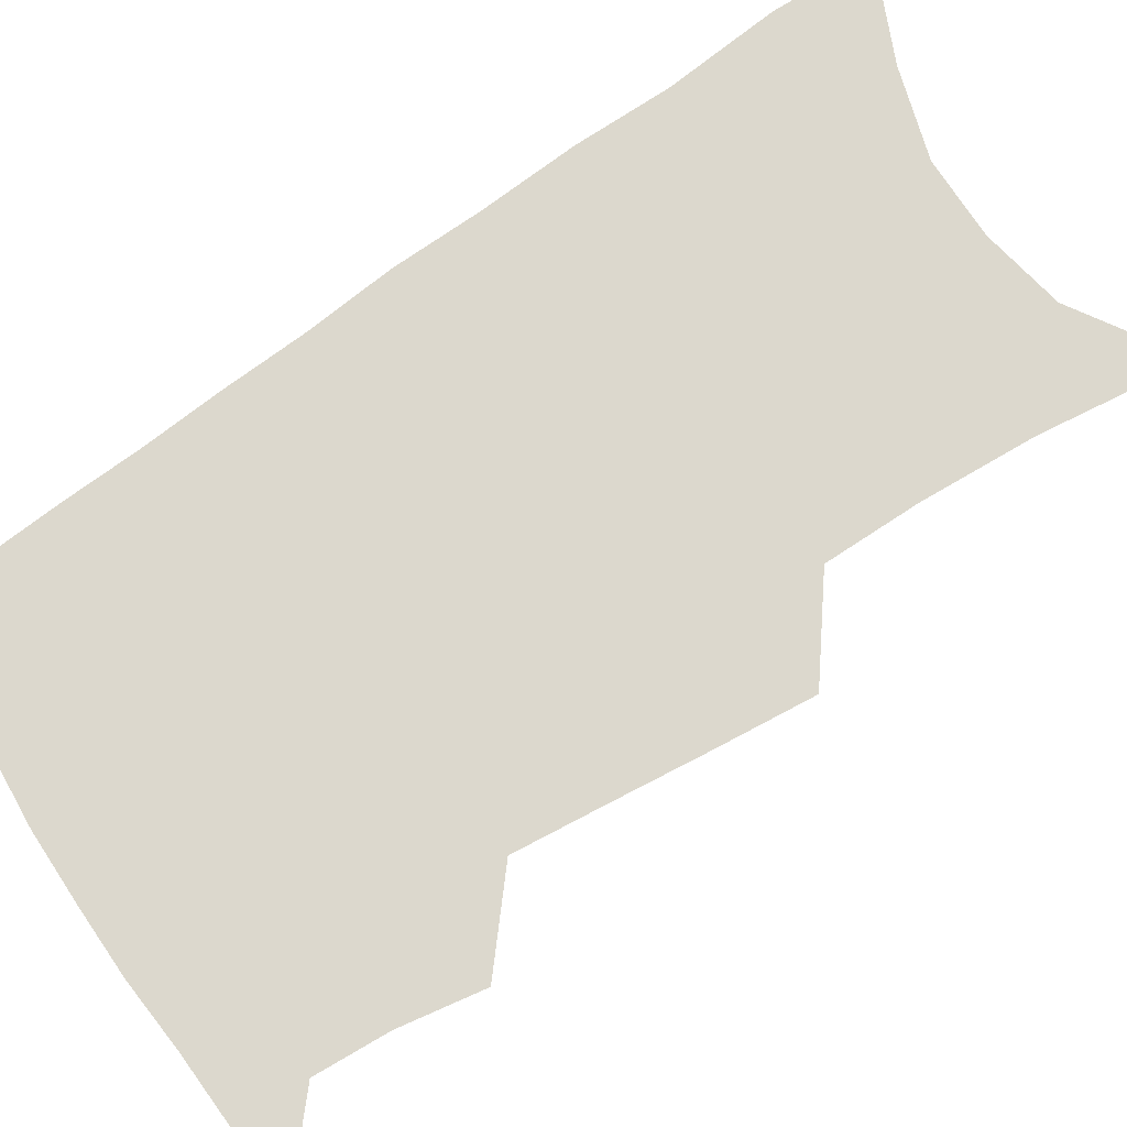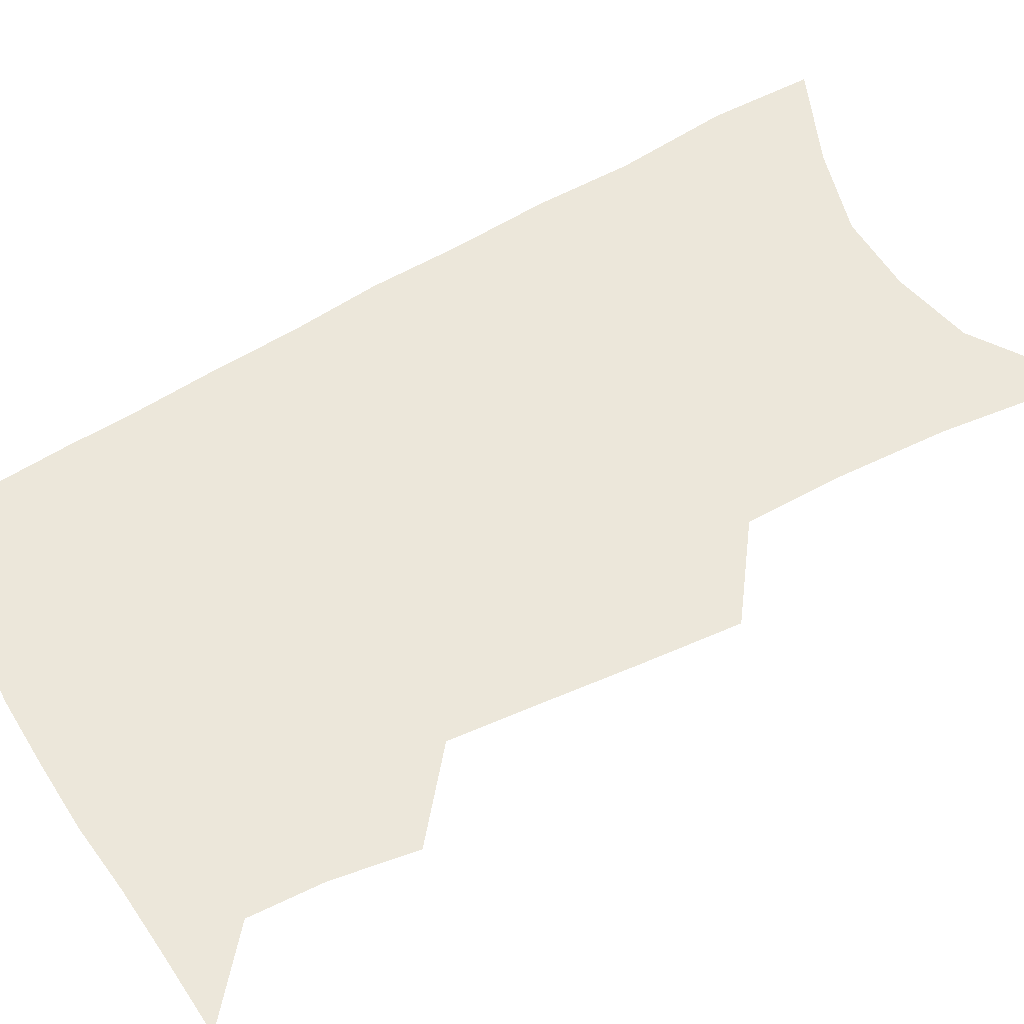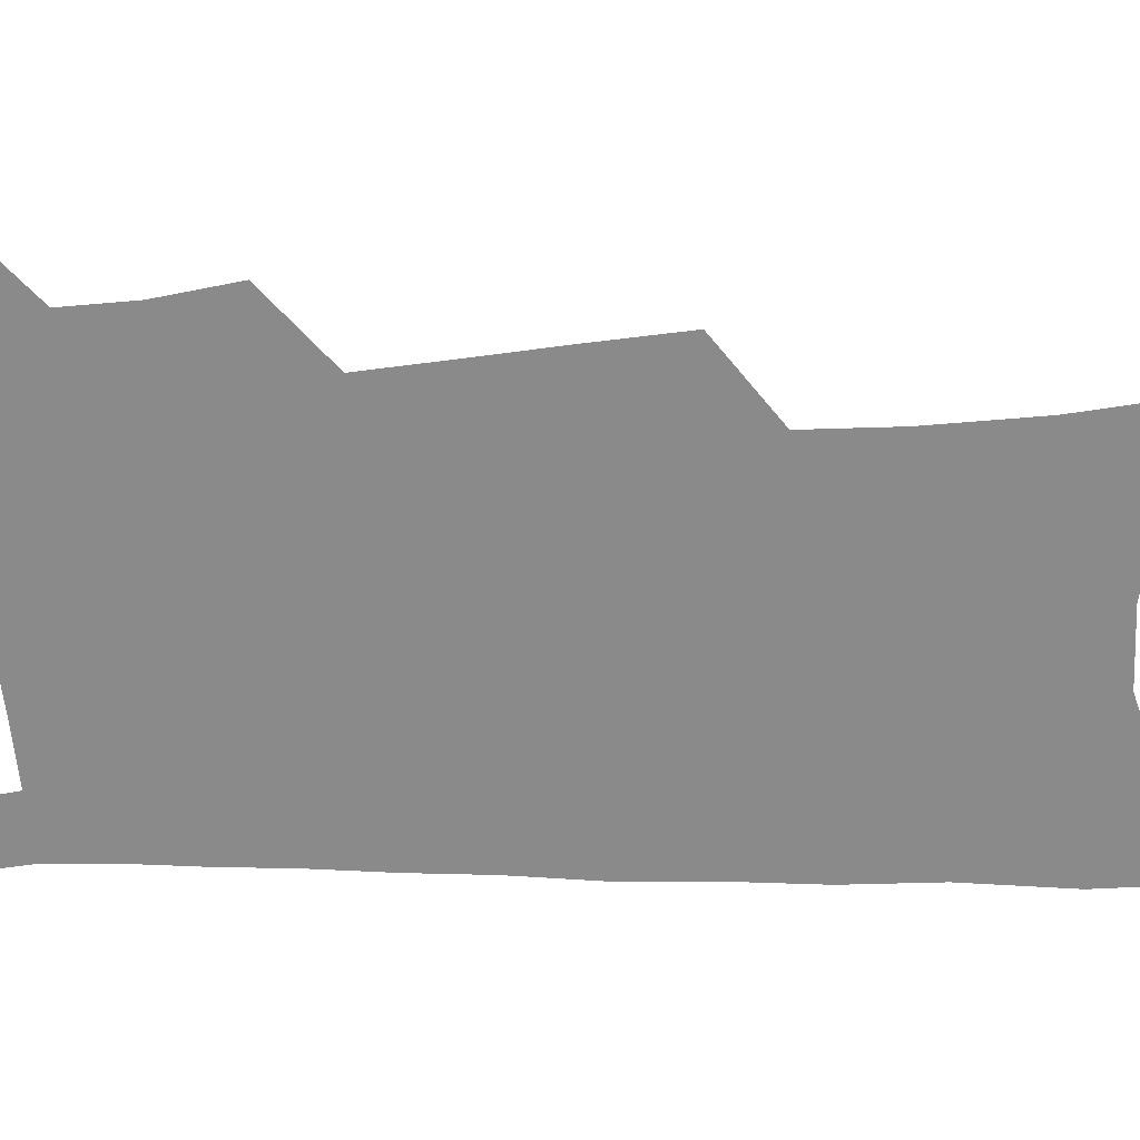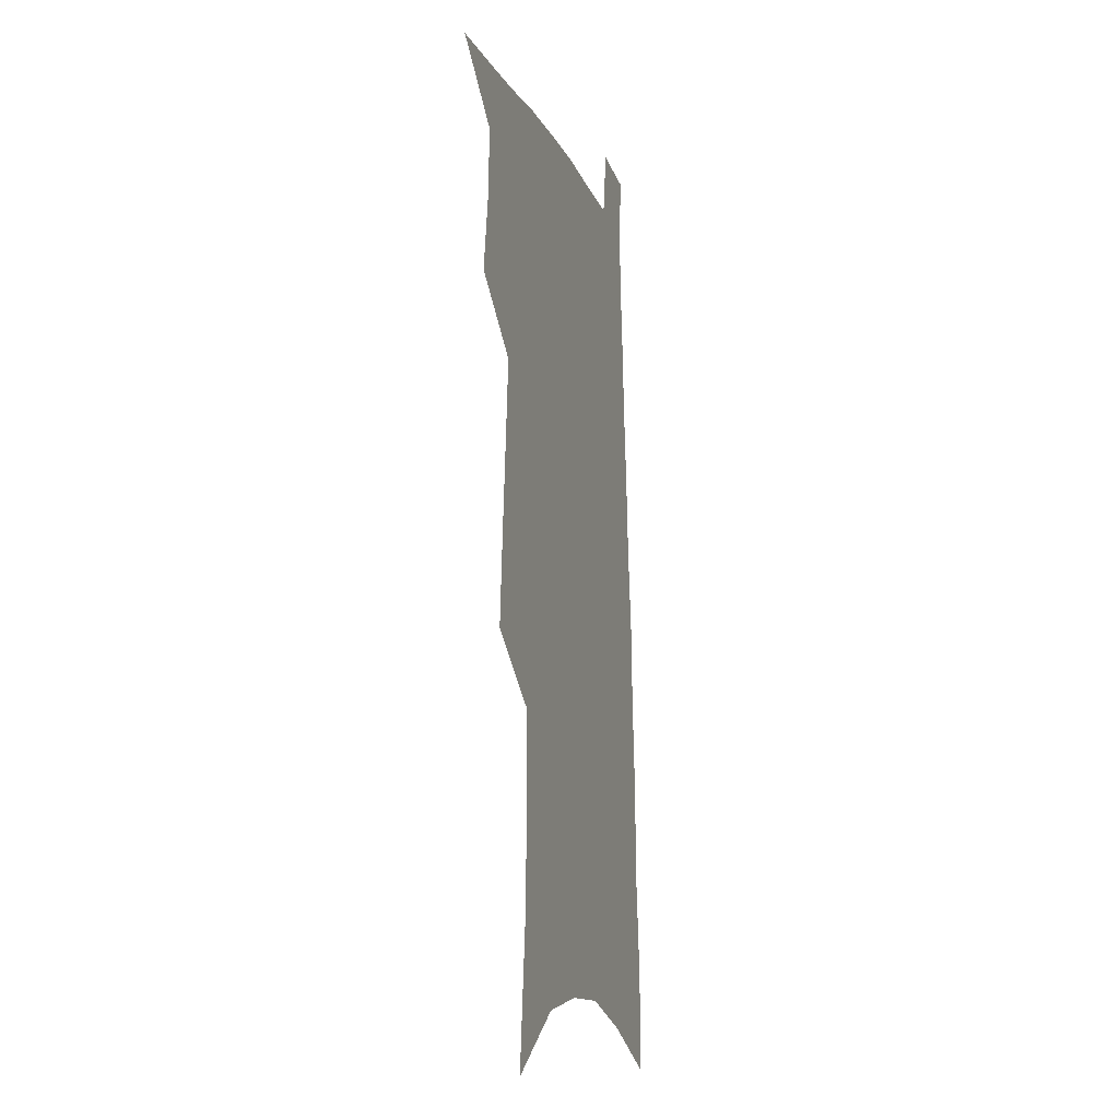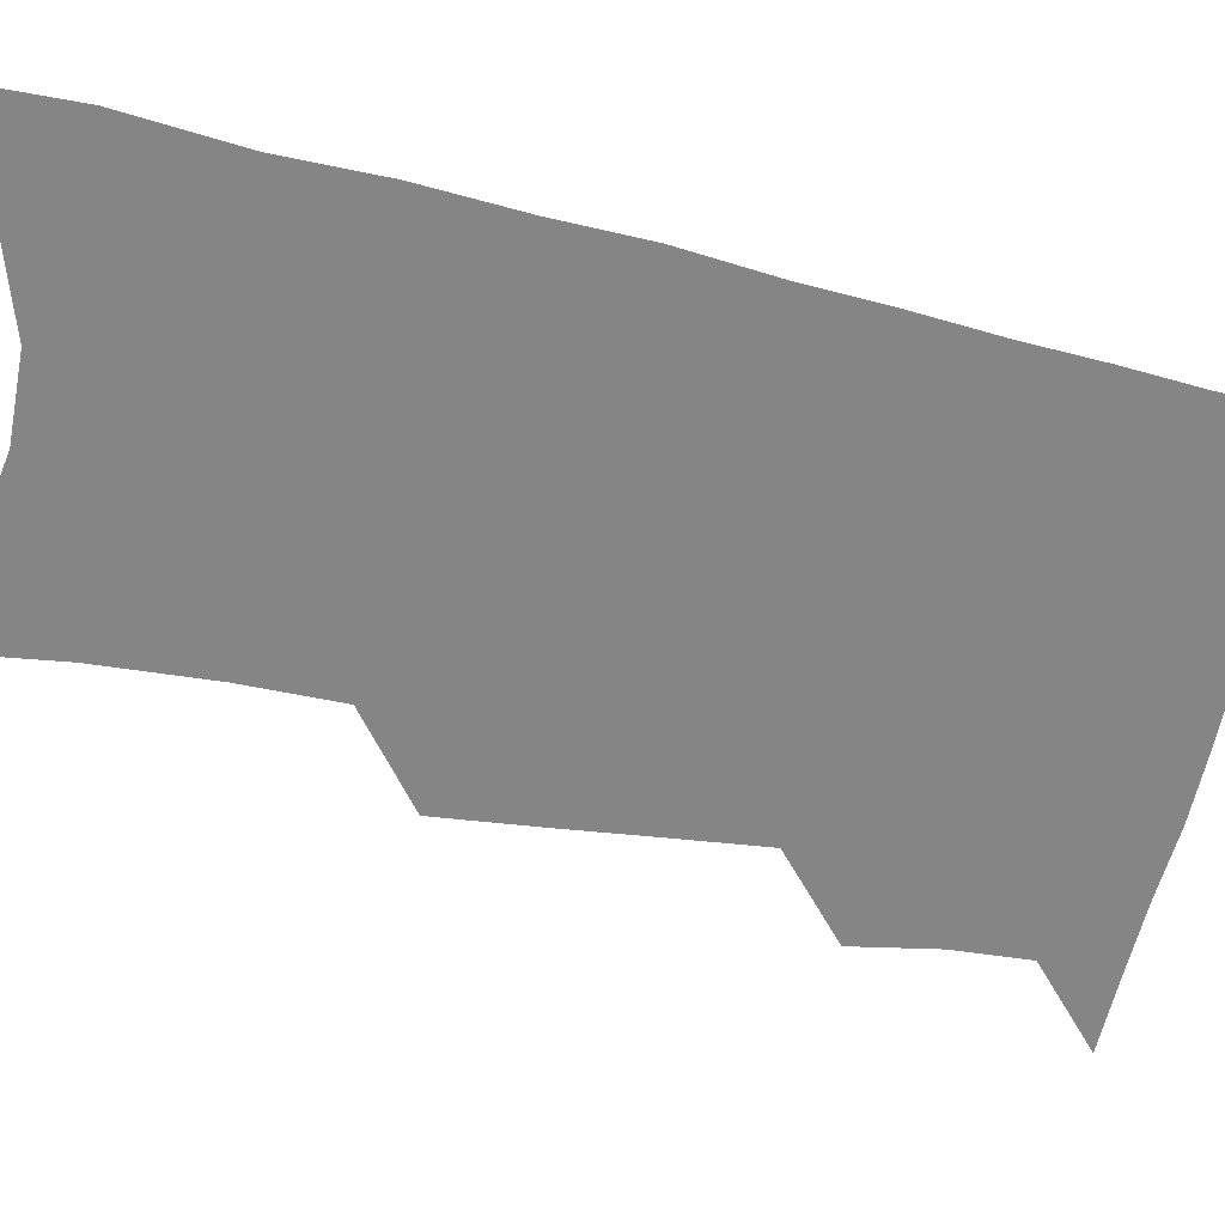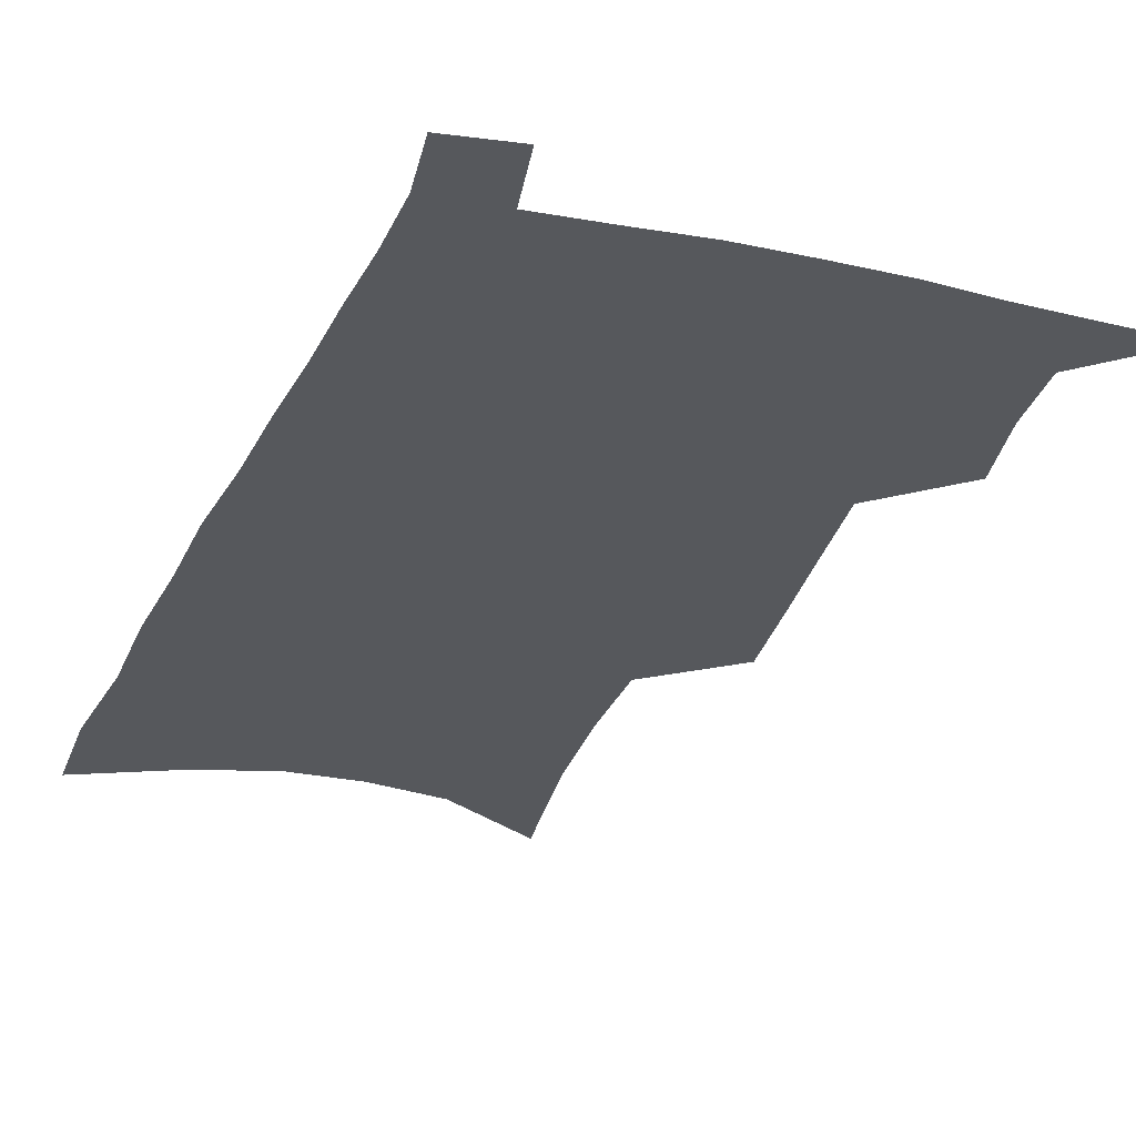
<metadata>
{"format":"obj","ext":"obj","renderer":"f3d","projection":"perspective","resolution":1024,"background":"white","views":[{"elev":72.4,"azim":-122.6,"up":"+Z"},{"elev":53.9,"azim":-119.8,"up":"+Z"},{"elev":-63.4,"azim":-87.2,"up":"+Z"},{"elev":-13.2,"azim":-73.4,"up":"+Y"},{"elev":-61.9,"azim":79.3,"up":"+Z"},{"elev":-28.3,"azim":162.4,"up":"+Z"}]}
</metadata>
<code>
v 498.8 526.7 0
v 521.3 448 0
v 525.8 477 0
v 526.8 502.9 0
v 526.7 528 0
v 541.8 324.9 0
v 544.5 360.2 0
v 547.4 393.4 0
v 549.9 424.3 0
v 552.3 452.8 0
v 554.8 479.9 0
v 554.1 504.6 0
v 552.5 529.5 0
v 566.7 174.4 0
v 572.3 227.4 0
v 573.7 268 0
v 573.1 301.8 0
v 576.7 340.4 0
v 577.7 372.2 0
v 578.7 402.1 0
v 579.8 430.3 0
v 580.5 456.6 0
v 581.1 481.7 0
v 580.6 505.6 0
v 577.6 531.9 0
v 603 197.7 0
v 603.4 239.6 0
v 602.9 275.7 0
v 603.3 312 0
v 604.7 347.9 0
v 604.4 376.5 0
v 605.4 407.3 0
v 605.3 433 0
v 605.4 458.2 0
v 605.5 482.8 0
v 604.9 506.6 0
v 603 532.7 0
v 632.3 203.3 0
v 631.5 244.2 0
v 630.7 280.1 0
v 630.2 315.4 0
v 630 348.1 0
v 629.7 377.8 0
v 629.7 406.6 0
v 629.5 434.3 0
v 629.5 459.1 0
v 629.5 483.1 0
v 629.4 506.9 0
v 628.2 533 0
v 661.2 203.3 0
v 659.6 242.3 0
v 658.2 278.8 0
v 656.7 314.1 0
v 655.5 347.4 0
v 654.8 377.5 0
v 654.5 405.4 0
v 654 432.6 0
v 653.8 458.2 0
v 653.2 483.5 0
v 653.5 507.2 0
v 654.1 531.4 0
v 692.8 193.9 0
v 689.6 235.3 0
v 687.4 272.7 0
v 684.8 308.8 0
v 683 341.8 0
v 682.5 371.9 0
v 680.9 401.7 0
v 679.7 429.7 0
v 678.9 456.3 0
v 677.7 482.2 0
v 677.7 506.6 0
v 678.7 530.4 0
v 682.3 555.8 0
v 728.5 178.5 0
v 728.6 215.5 0
v 724.1 256.2 0
v 723.4 291 0
v 720.4 326.3 0
v 718.8 358.4 0
v 715 391.1 0
v 712.7 421 0
v 709.8 450.1 0
v 707.9 477.4 0
v 705.4 504 0
v 704.3 529.1 0
v 706.5 553 0
f 4 5 1
f 9 10 2
f 2 10 3
f 10 11 3
f 3 11 4
f 11 12 4
f 4 12 5
f 12 13 5
f 17 18 6
f 6 18 7
f 18 19 7
f 7 19 8
f 19 20 8
f 8 20 9
f 20 21 9
f 9 21 10
f 21 22 10
f 10 22 11
f 22 23 11
f 11 23 12
f 23 24 12
f 12 24 13
f 24 25 13
f 14 26 15
f 26 27 15
f 15 27 16
f 27 28 16
f 16 28 17
f 28 29 17
f 17 29 18
f 29 30 18
f 18 30 19
f 30 31 19
f 19 31 20
f 31 32 20
f 20 32 21
f 32 33 21
f 21 33 22
f 33 34 22
f 22 34 23
f 34 35 23
f 23 35 24
f 35 36 24
f 24 36 25
f 36 37 25
f 26 38 27
f 38 39 27
f 27 39 28
f 39 40 28
f 28 40 29
f 40 41 29
f 29 41 30
f 41 42 30
f 30 42 31
f 42 43 31
f 31 43 32
f 43 44 32
f 32 44 33
f 44 45 33
f 33 45 34
f 45 46 34
f 34 46 35
f 46 47 35
f 35 47 36
f 47 48 36
f 36 48 37
f 48 49 37
f 38 50 39
f 50 51 39
f 39 51 40
f 51 52 40
f 40 52 41
f 52 53 41
f 41 53 42
f 53 54 42
f 42 54 43
f 54 55 43
f 43 55 44
f 55 56 44
f 44 56 45
f 56 57 45
f 45 57 46
f 57 58 46
f 46 58 47
f 58 59 47
f 47 59 48
f 59 60 48
f 48 60 49
f 60 61 49
f 50 62 51
f 62 63 51
f 51 63 52
f 63 64 52
f 52 64 53
f 64 65 53
f 53 65 54
f 65 66 54
f 54 66 55
f 66 67 55
f 55 67 56
f 67 68 56
f 56 68 57
f 68 69 57
f 57 69 58
f 69 70 58
f 58 70 59
f 70 71 59
f 59 71 60
f 71 72 60
f 60 72 61
f 72 73 61
f 62 75 63
f 75 76 63
f 63 76 64
f 76 77 64
f 64 77 65
f 77 78 65
f 65 78 66
f 78 79 66
f 66 79 67
f 79 80 67
f 67 80 68
f 80 81 68
f 68 81 69
f 81 82 69
f 69 82 70
f 82 83 70
f 70 83 71
f 83 84 71
f 71 84 72
f 84 85 72
f 72 85 73
f 85 86 73
f 73 86 74
f 86 87 74

</code>
